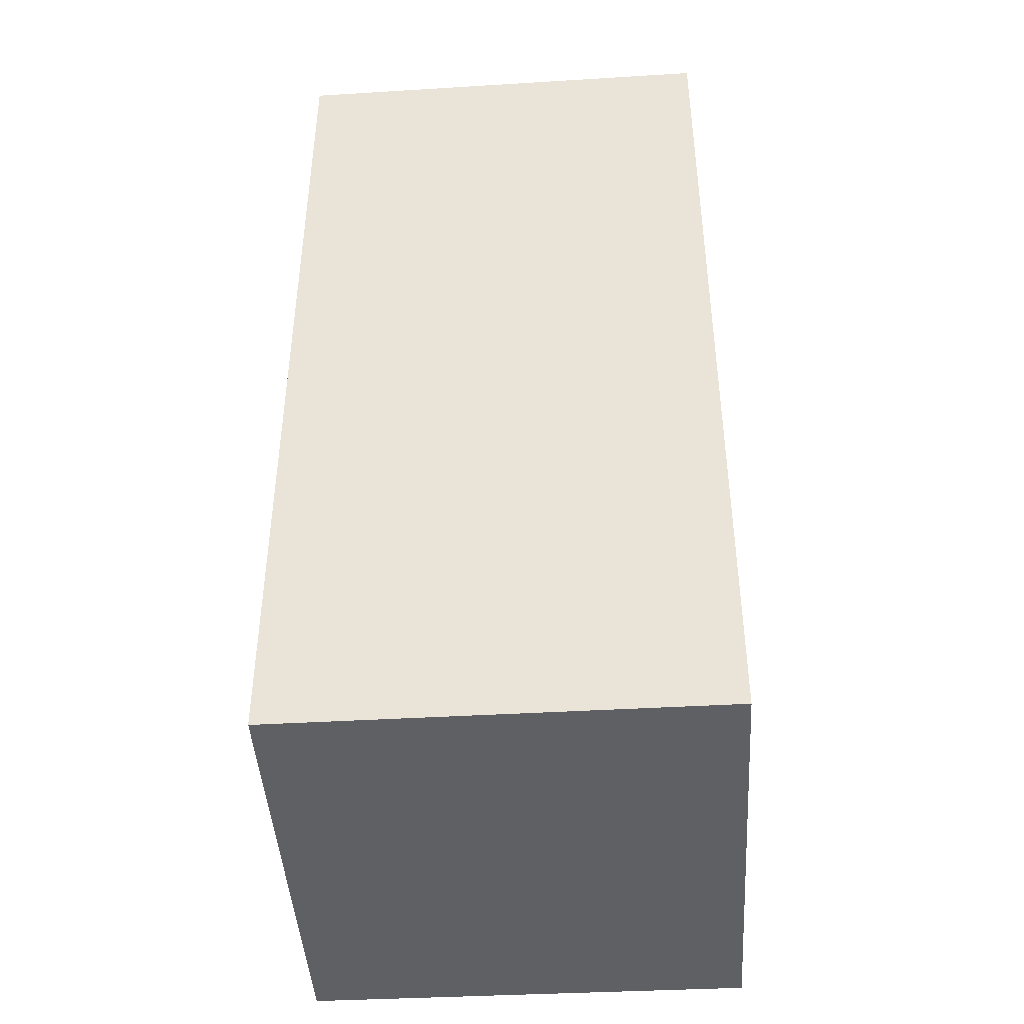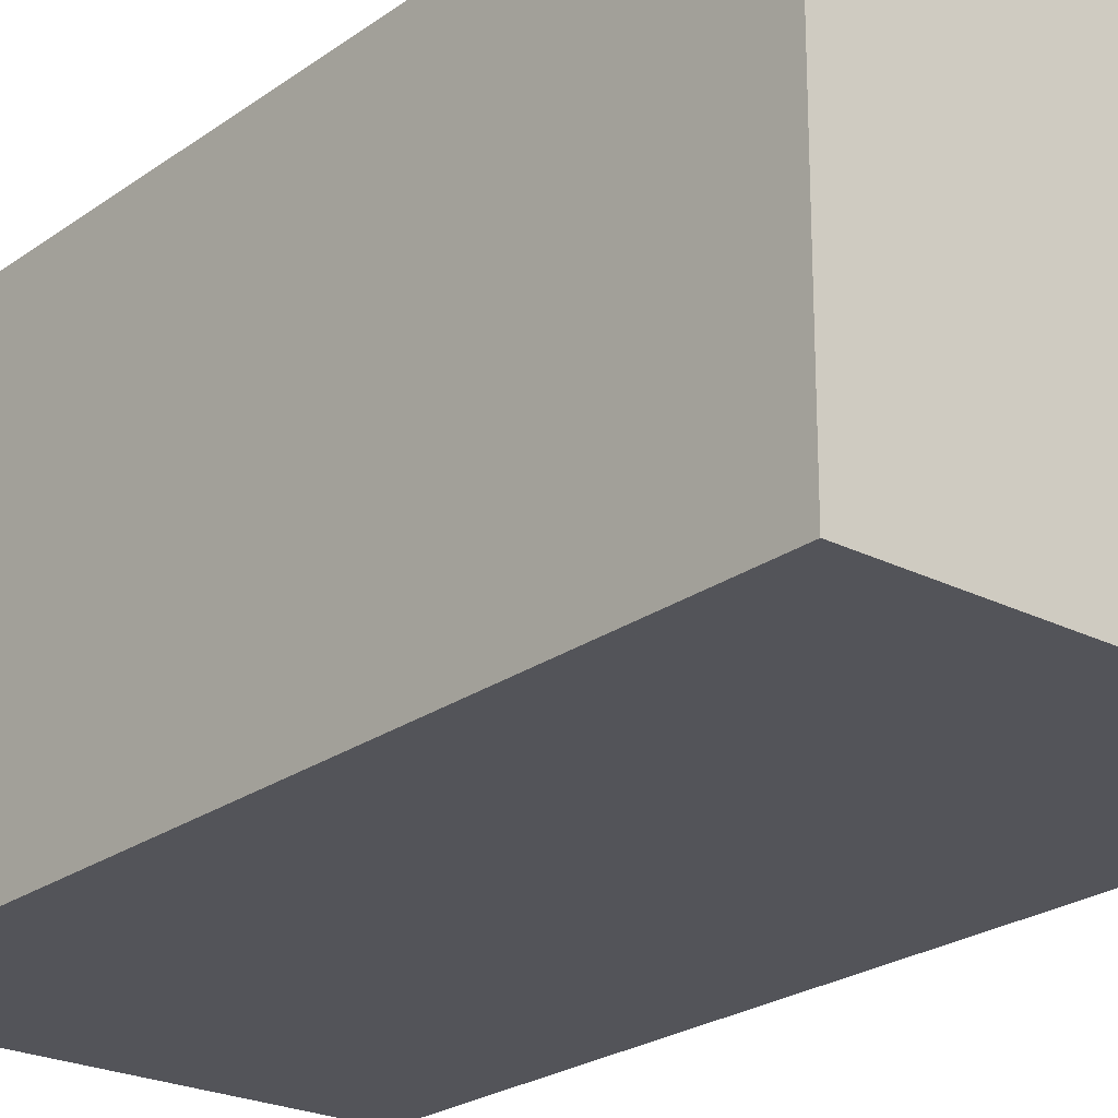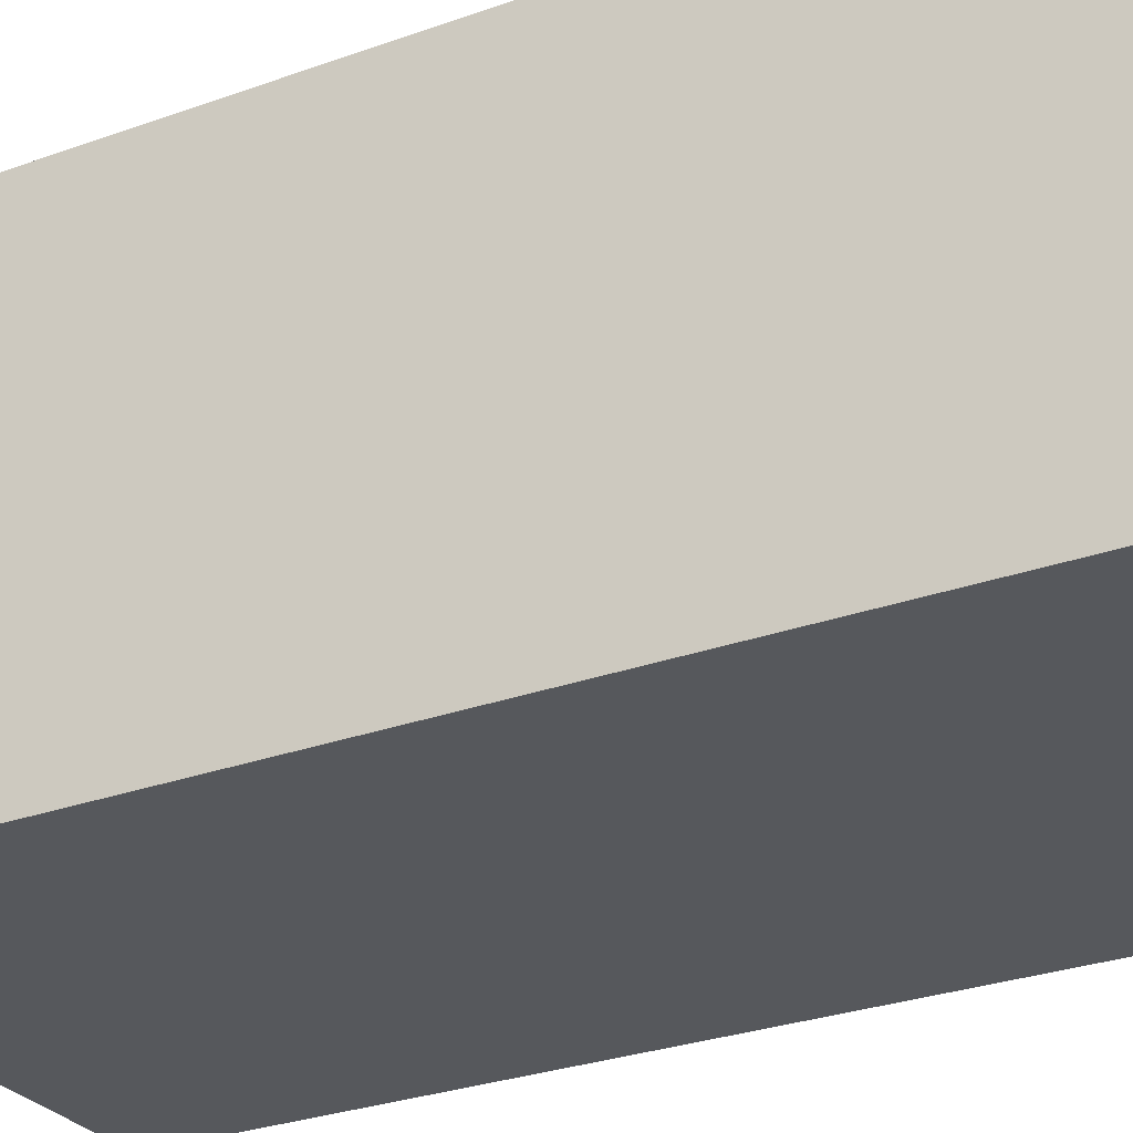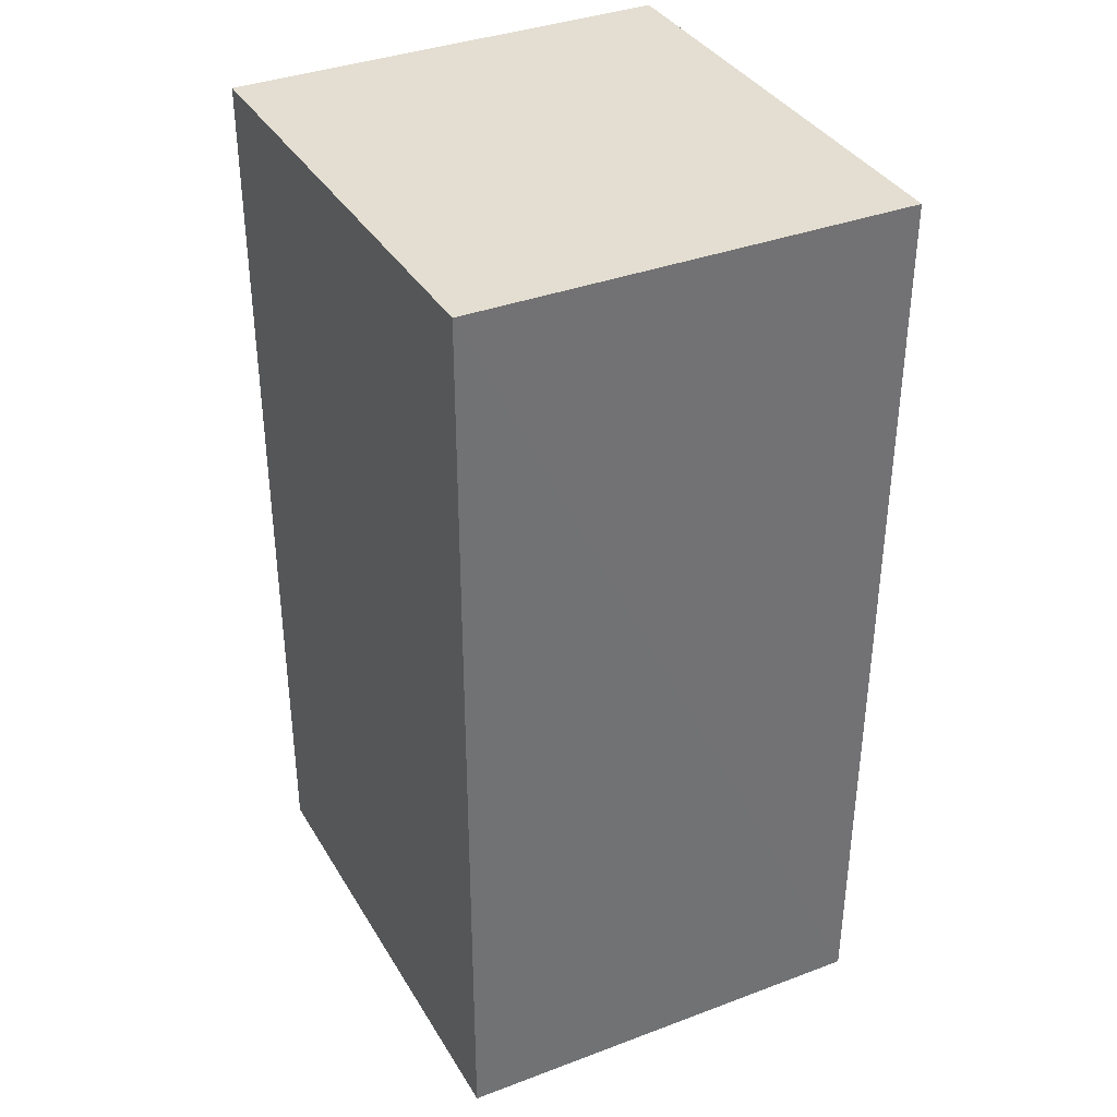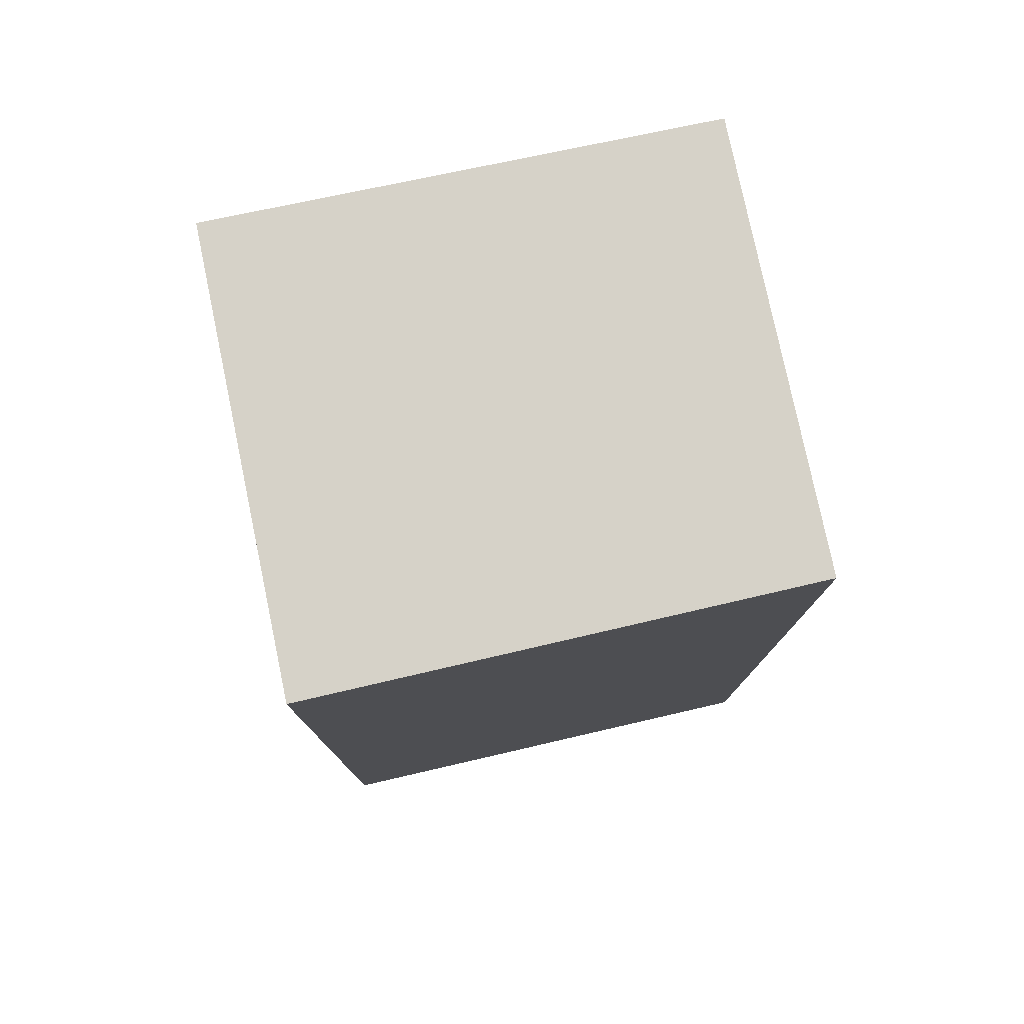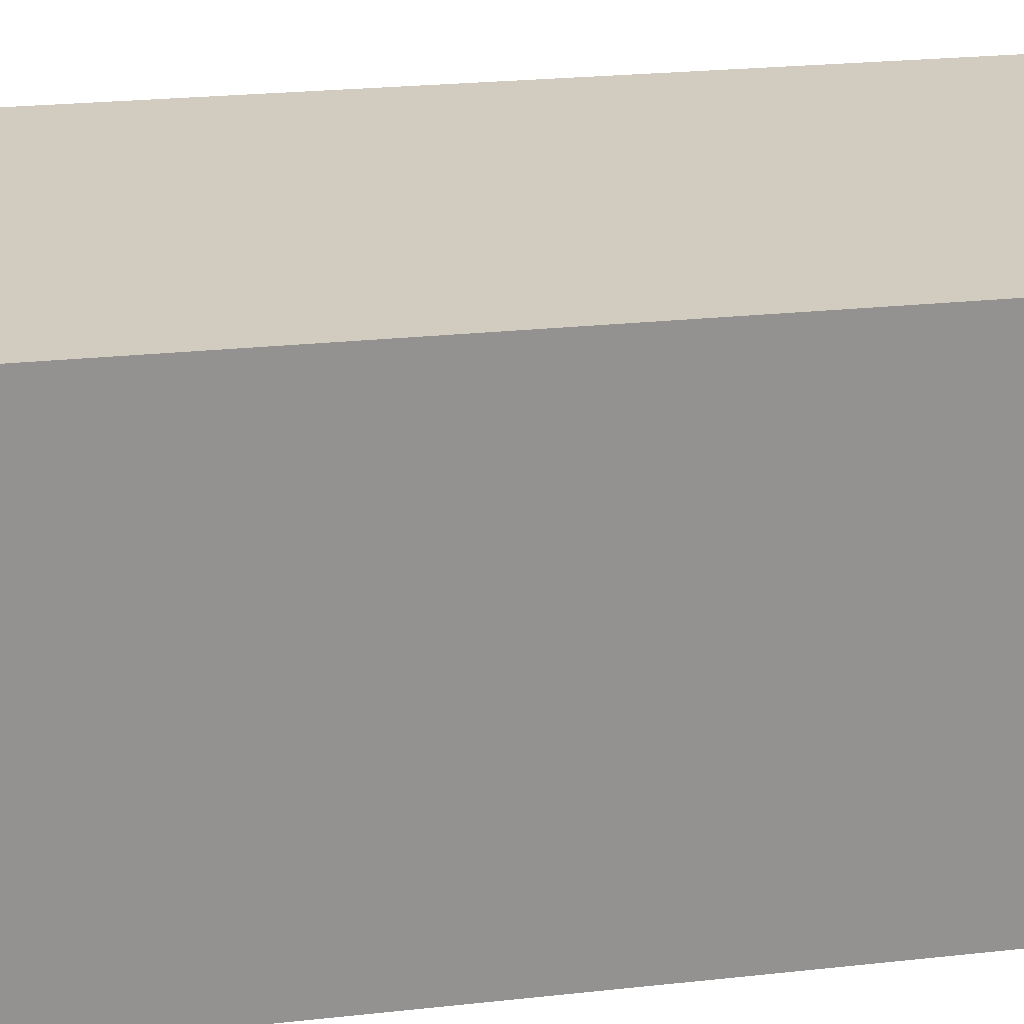
<metadata>
{"format":"obj","ext":"obj","renderer":"f3d","projection":"perspective","resolution":1024,"background":"white","views":[{"elev":-42.6,"azim":93.9,"up":"+Z"},{"elev":-24.6,"azim":-41.2,"up":"+Y"},{"elev":-29.0,"azim":-61.8,"up":"+Y"},{"elev":36.3,"azim":63.7,"up":"+Z"},{"elev":77.9,"azim":-11.9,"up":"+Z"},{"elev":23.9,"azim":-100.3,"up":"+Y"}]}
</metadata>
<code>
v 0.1098 -0.03017 0.1096
v 0.1097 -0.06326 0.1095
v 0.1098 -0.03017 0.0393
v 0.07259 -0.03017 0.0393
v 0.07259 -0.03017 0.1096
v 0.07254 -0.06406 0.03942
v 0.1096 -0.06336 0.03938
v 0.0726 -0.06396 0.1094
f 1 2 3
f 1 3 4
f 5 2 1
f 5 1 4
f 6 5 4
f 7 3 2
f 7 6 4
f 7 4 3
f 8 2 5
f 8 5 6
f 8 7 2
f 8 6 7

</code>
